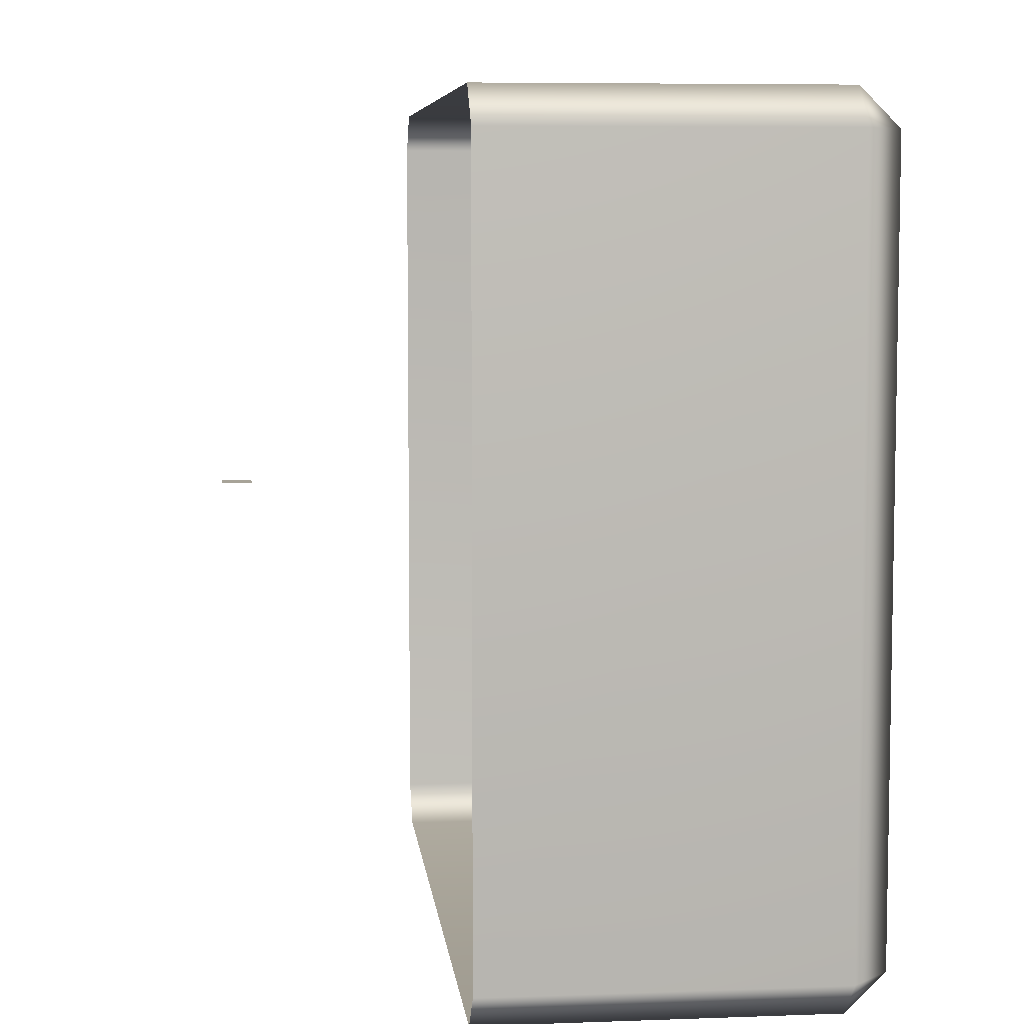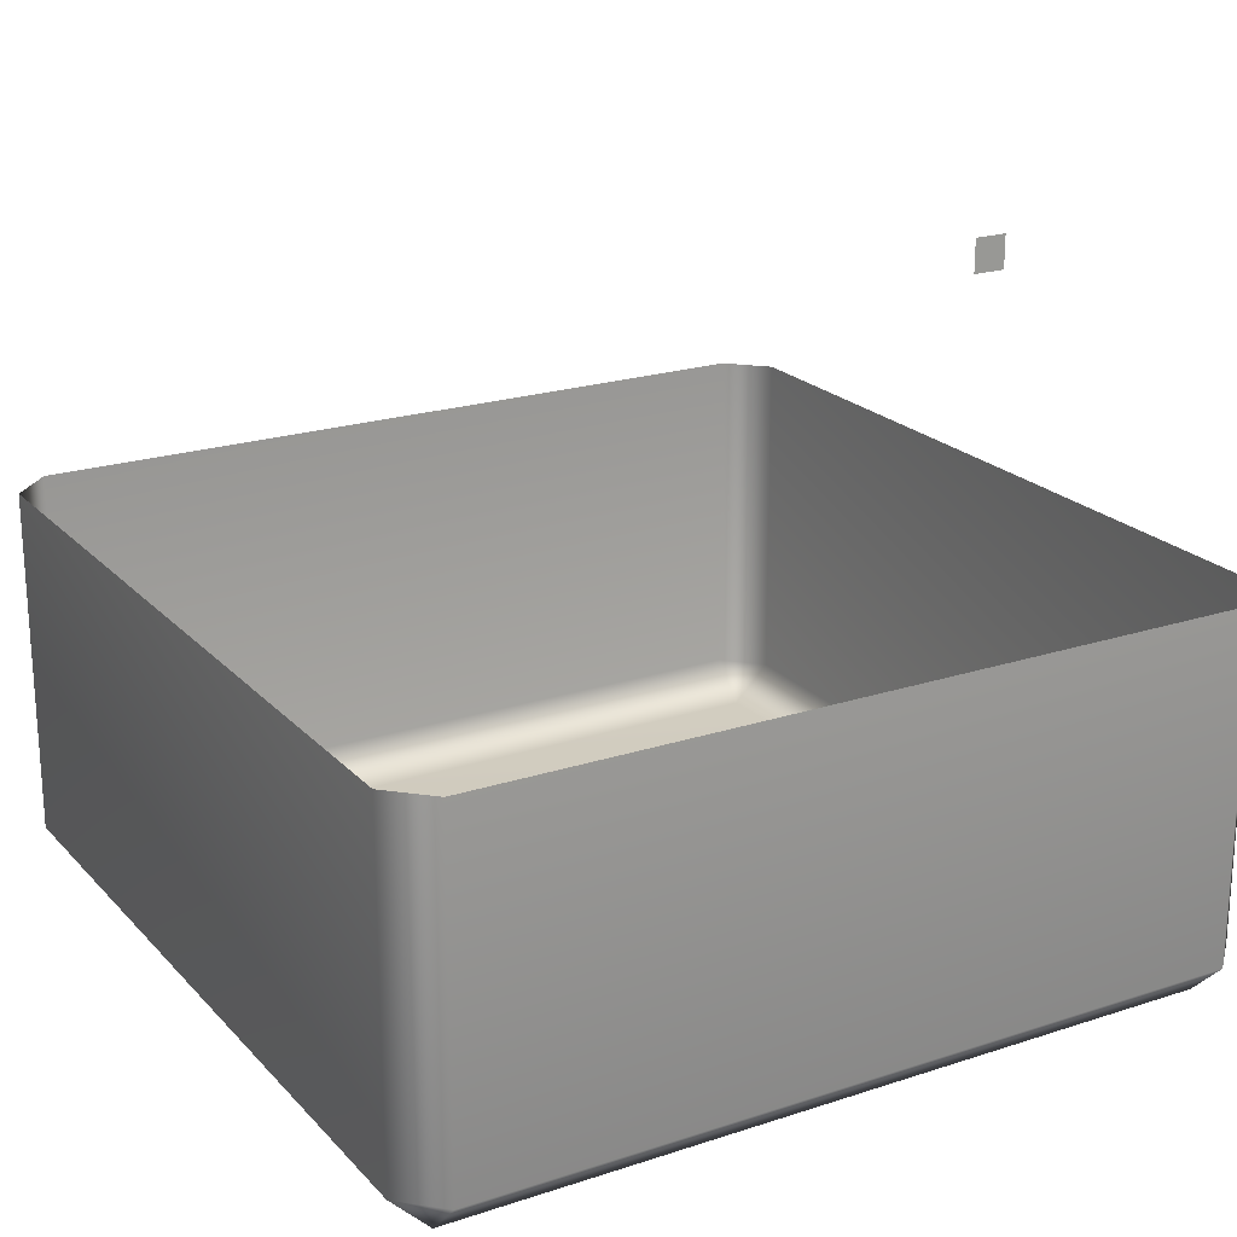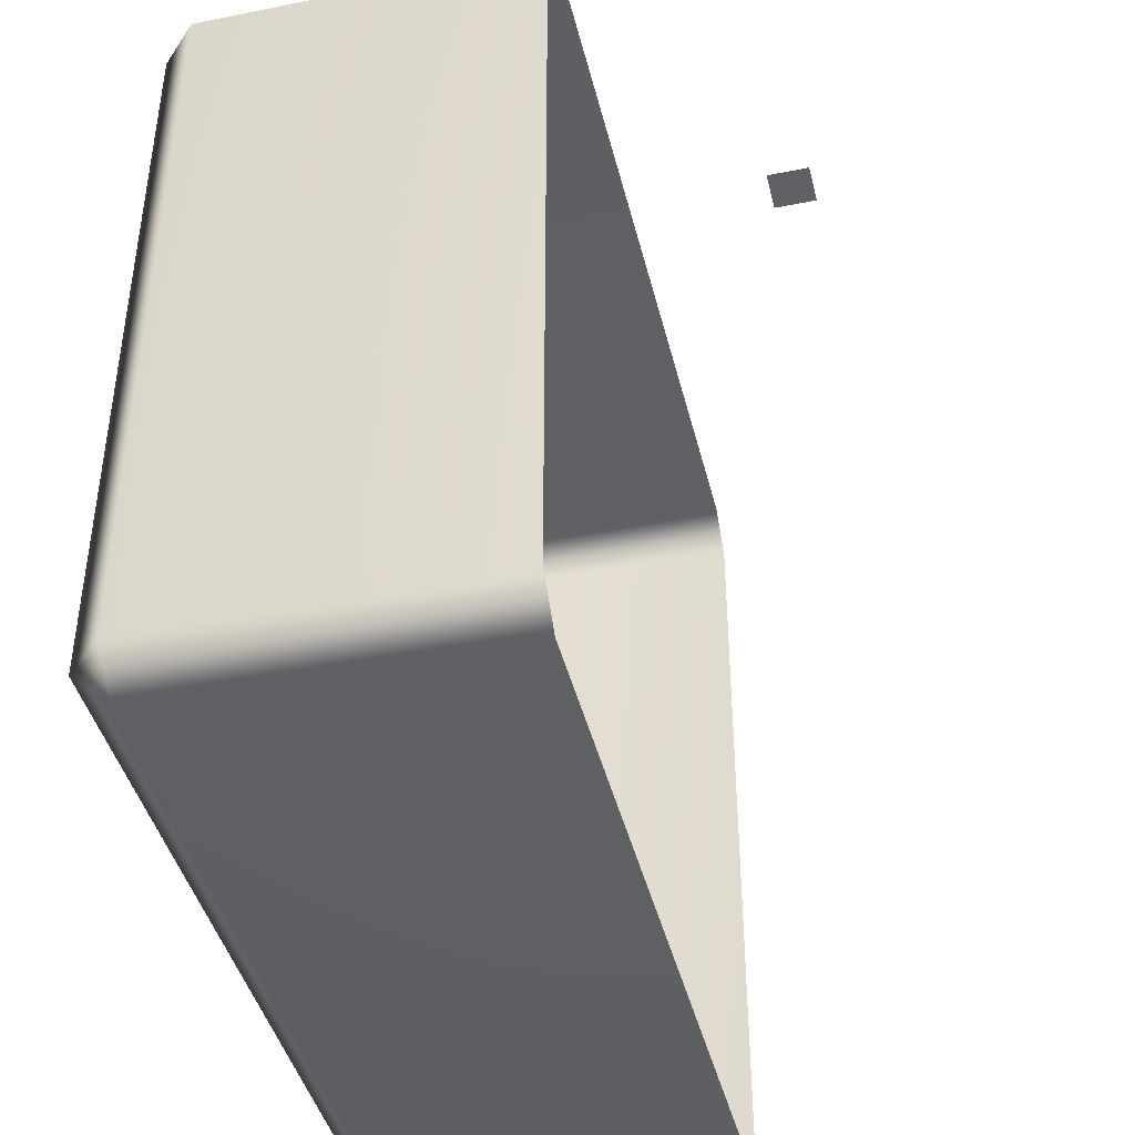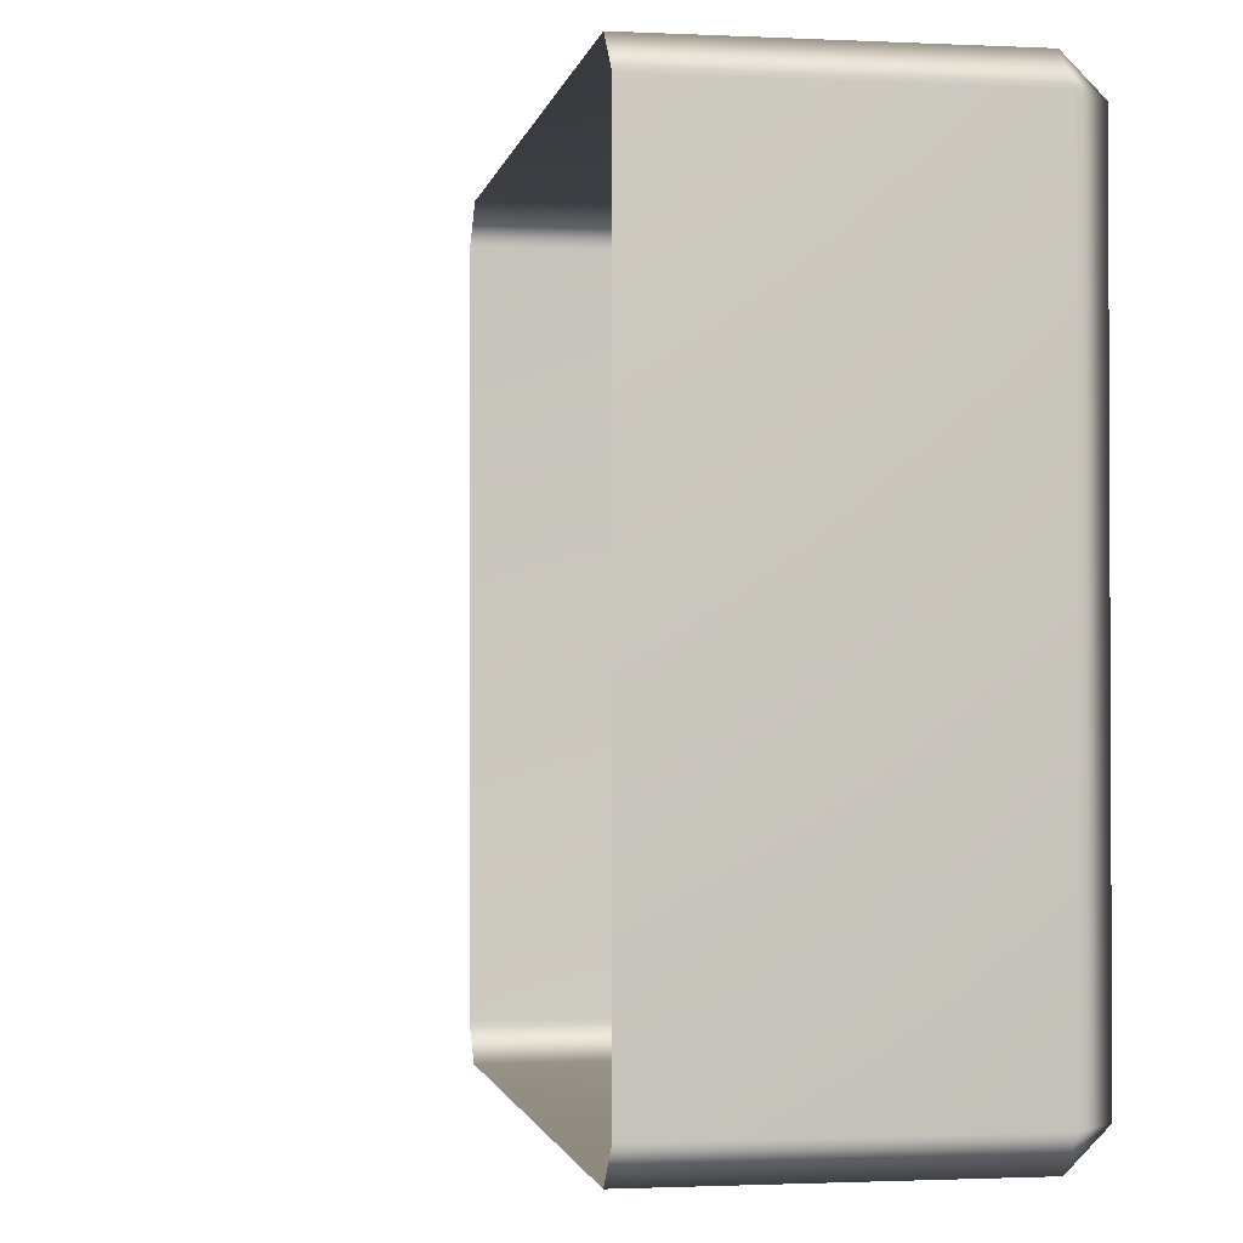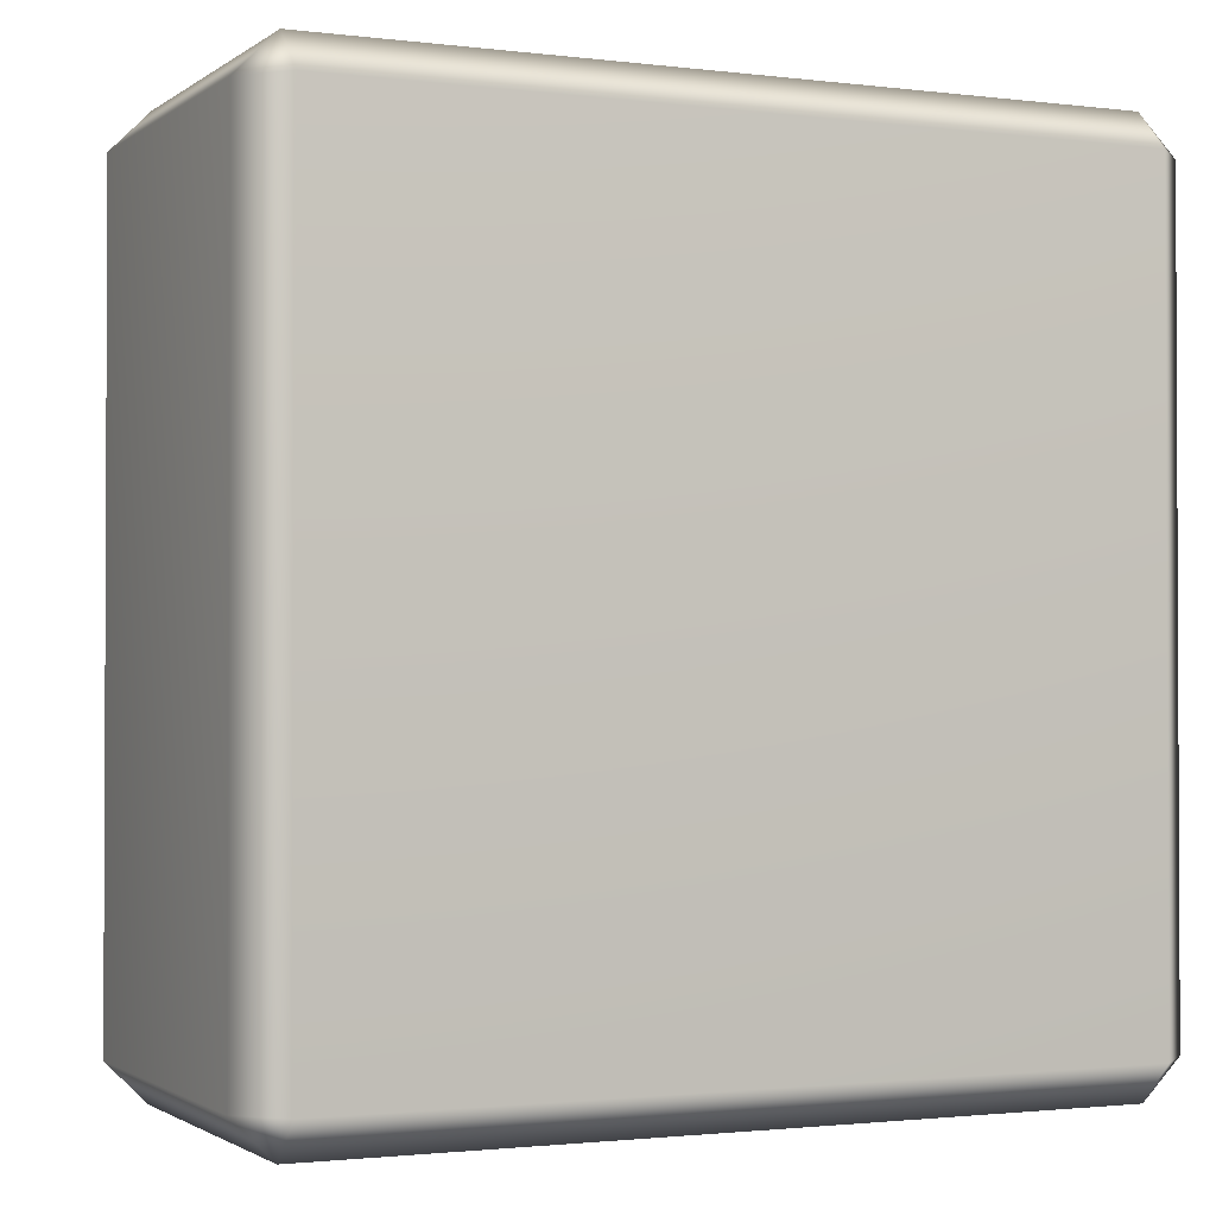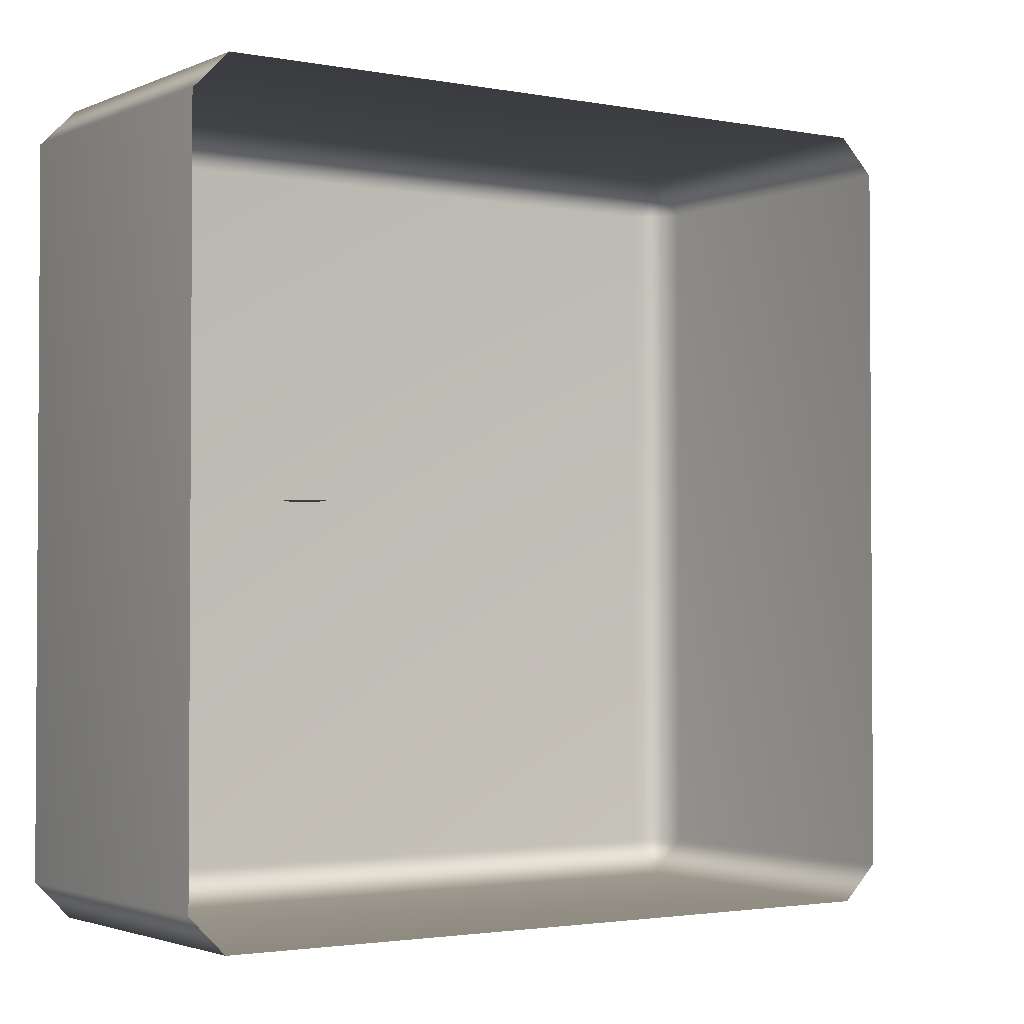
<metadata>
{"format":"obj","ext":"obj","renderer":"f3d","projection":"perspective","resolution":1024,"background":"white","views":[{"elev":6.8,"azim":-96.1,"up":"+Z"},{"elev":21.3,"azim":-30.2,"up":"+Y"},{"elev":-42.5,"azim":103.5,"up":"+Z"},{"elev":-1.5,"azim":-99.8,"up":"+Z"},{"elev":-1.5,"azim":-24.6,"up":"+Z"},{"elev":-2.2,"azim":145.7,"up":"+Z"}]}
</metadata>
<code>
o LightSwitchDialBa_25_LightSwitchDialBa_25_3_GeomSubset_1
v -0.0005 0.000937 0
v 0.0005 0.000937 0
v -0.0005 0.001937 0
v 0.0005 0.001937 0
v -0.0005 0.000937 0
v 0.0005 0.000937 0
v -0.0005 0.001937 0
v 0.0005 0.001937 0
v -0.0005 0.000937 0
v 0.0005 0.000937 0
v -0.0005 0.001937 0
v 0.0005 0.001937 0
v -0.02281 -0.01427 -0.01175
v -0.02281 -0.01537 -0.01066
v -0.02391 -0.01427 -0.01066
v 8.3e-05 -0.01427 -0.01066
v -0.001012 -0.01537 -0.01066
v -0.001012 -0.01427 -0.01175
v -0.02391 -0.01427 0.01114
v -0.02281 -0.01537 0.01114
v -0.02281 -0.01427 0.01224
v -0.001012 -0.01427 0.01224
v -0.001012 -0.01537 0.01114
v 8.3e-05 -0.01427 0.01114
v -0.02391 -0.004417 0.01114
v -0.02281 -0.004417 0.01224
v -0.001012 -0.004417 0.01224
v 8.3e-05 -0.004417 0.01114
v -0.02281 -0.004417 -0.01175
v -0.02391 -0.004417 -0.01066
v 8.3e-05 -0.004417 -0.01066
v -0.001012 -0.004417 -0.01175
f 5 6 8 7
f 13 15 30 29
f 14 13 18 17
f 15 14 20 19
f 16 18 32 31
f 17 16 24 23
f 19 21 26 25
f 21 20 23 22
f 22 24 28 27
f 14 17 23 20
f 21 22 27 26
f 13 29 32 18
f 16 31 28 24
f 30 15 19 25
f 13 14 15
f 16 17 18
f 19 20 21
f 22 23 24

</code>
